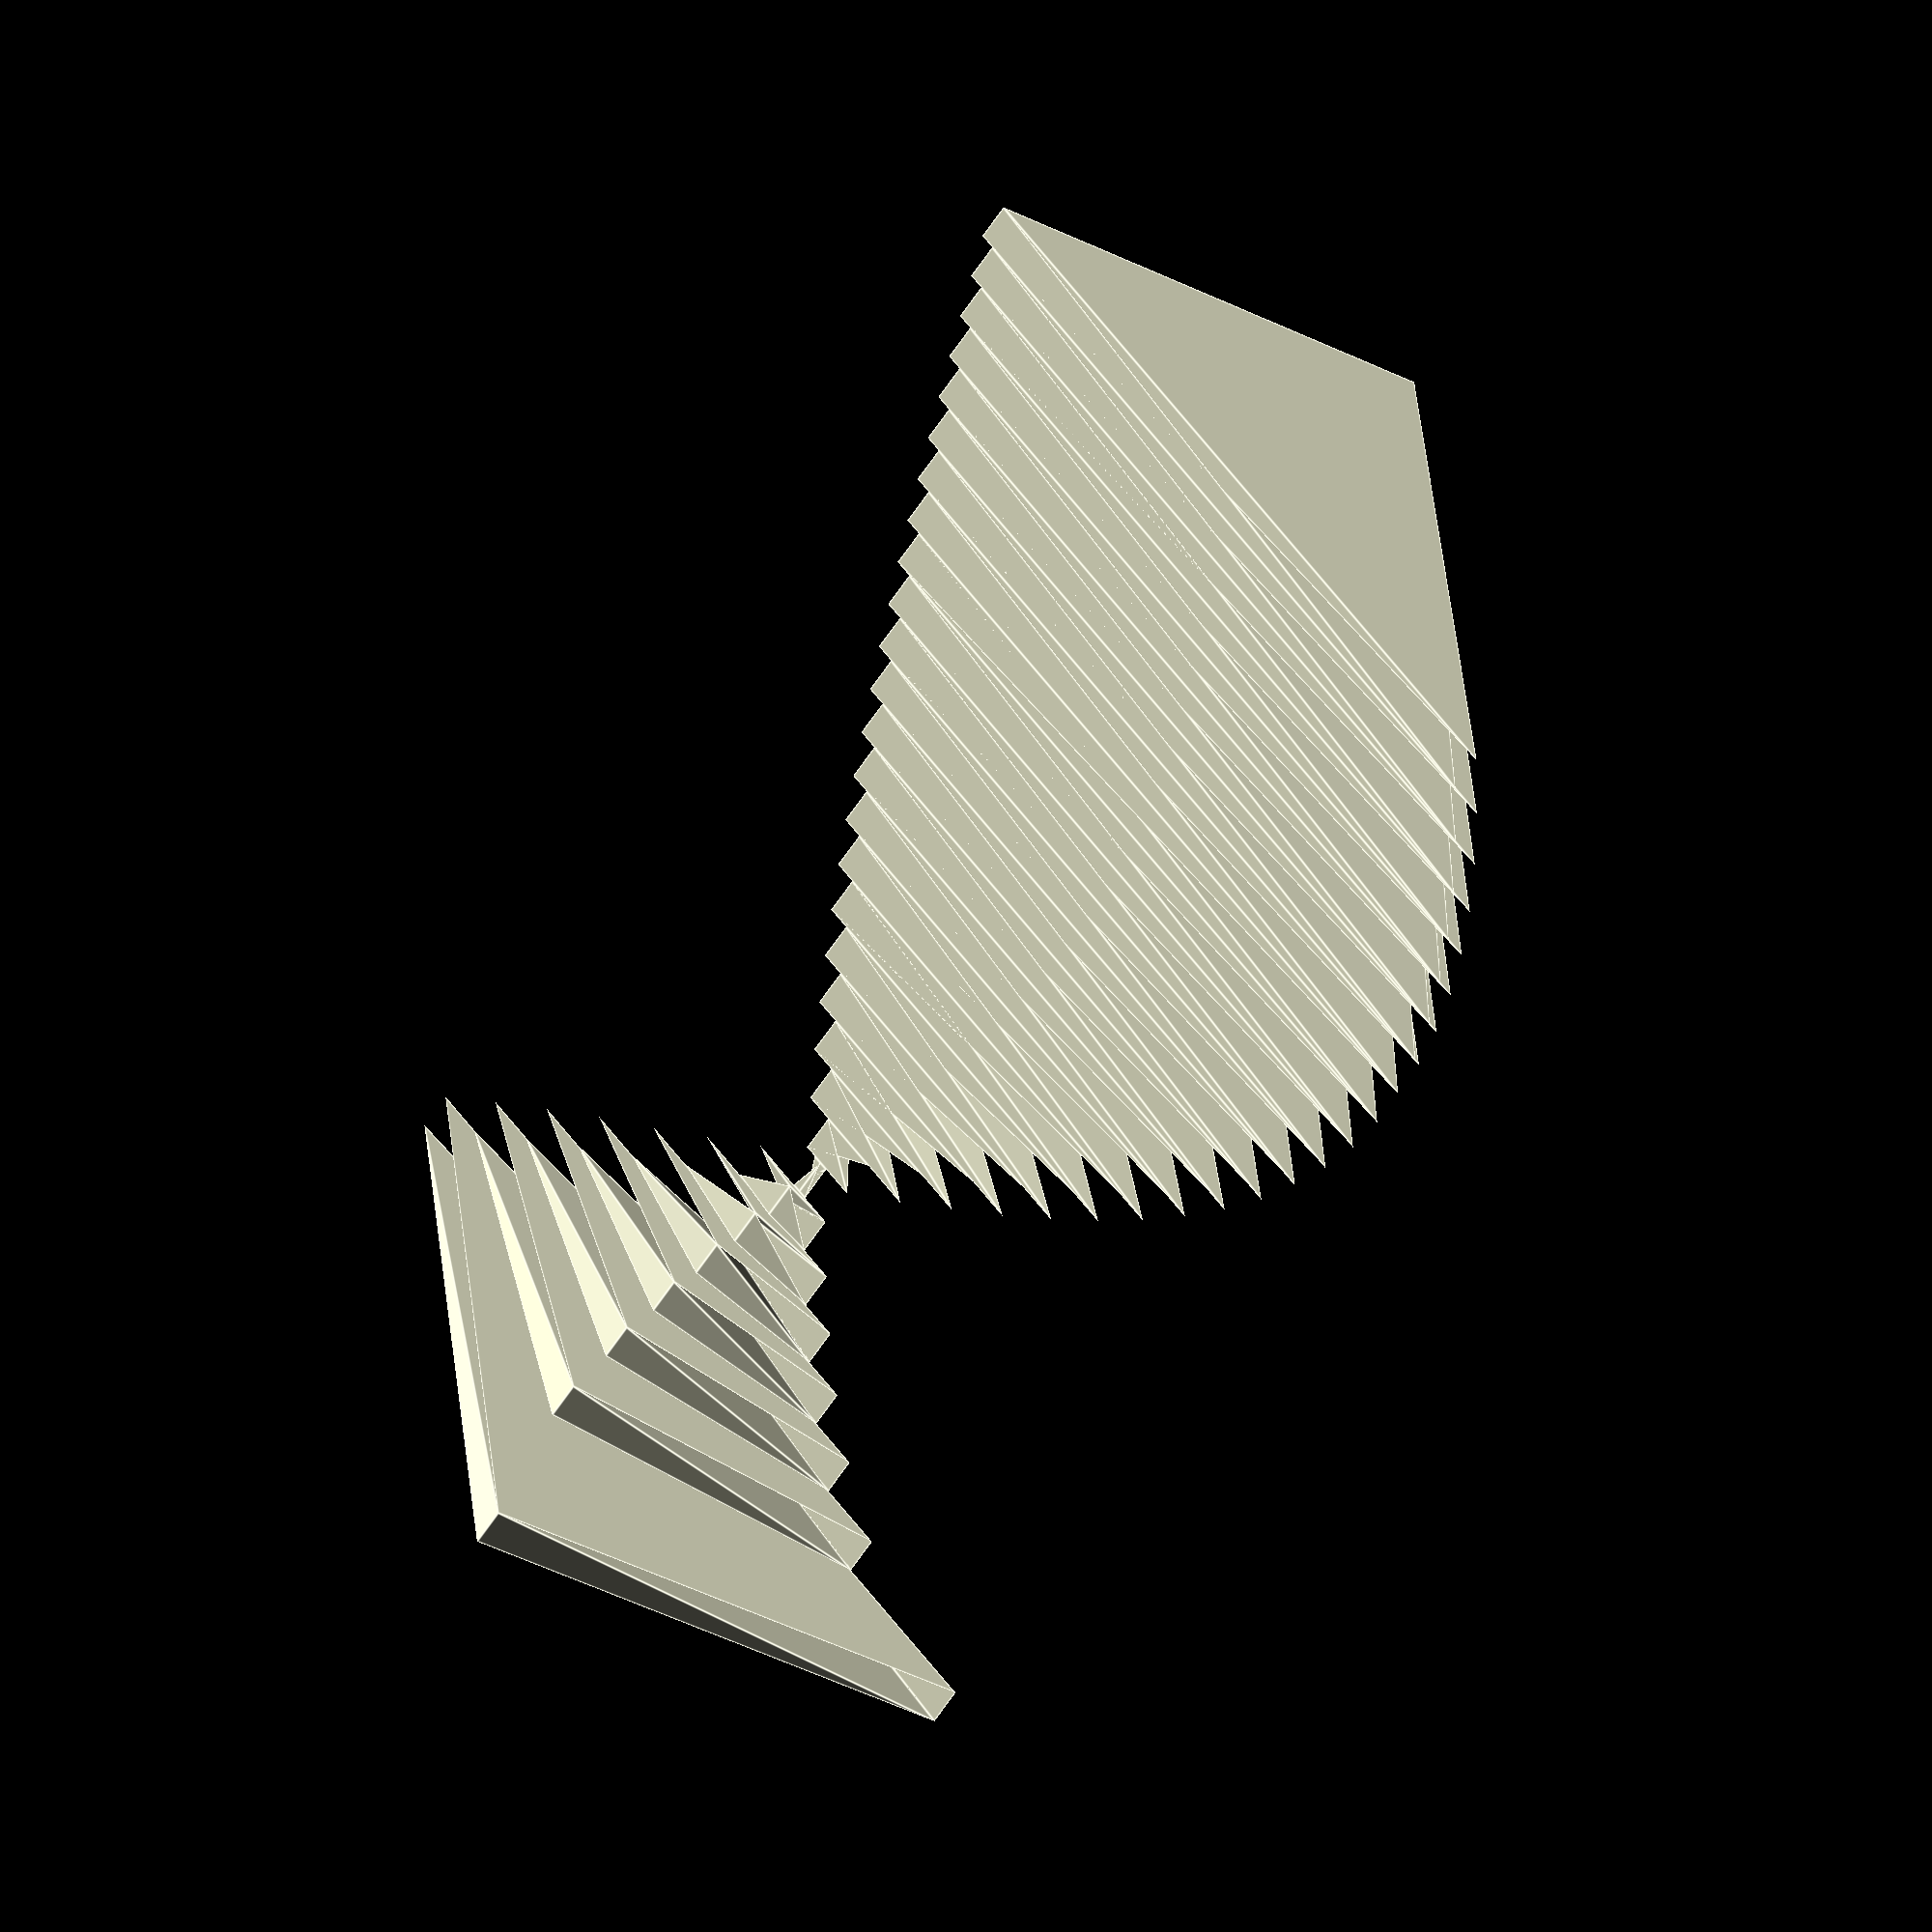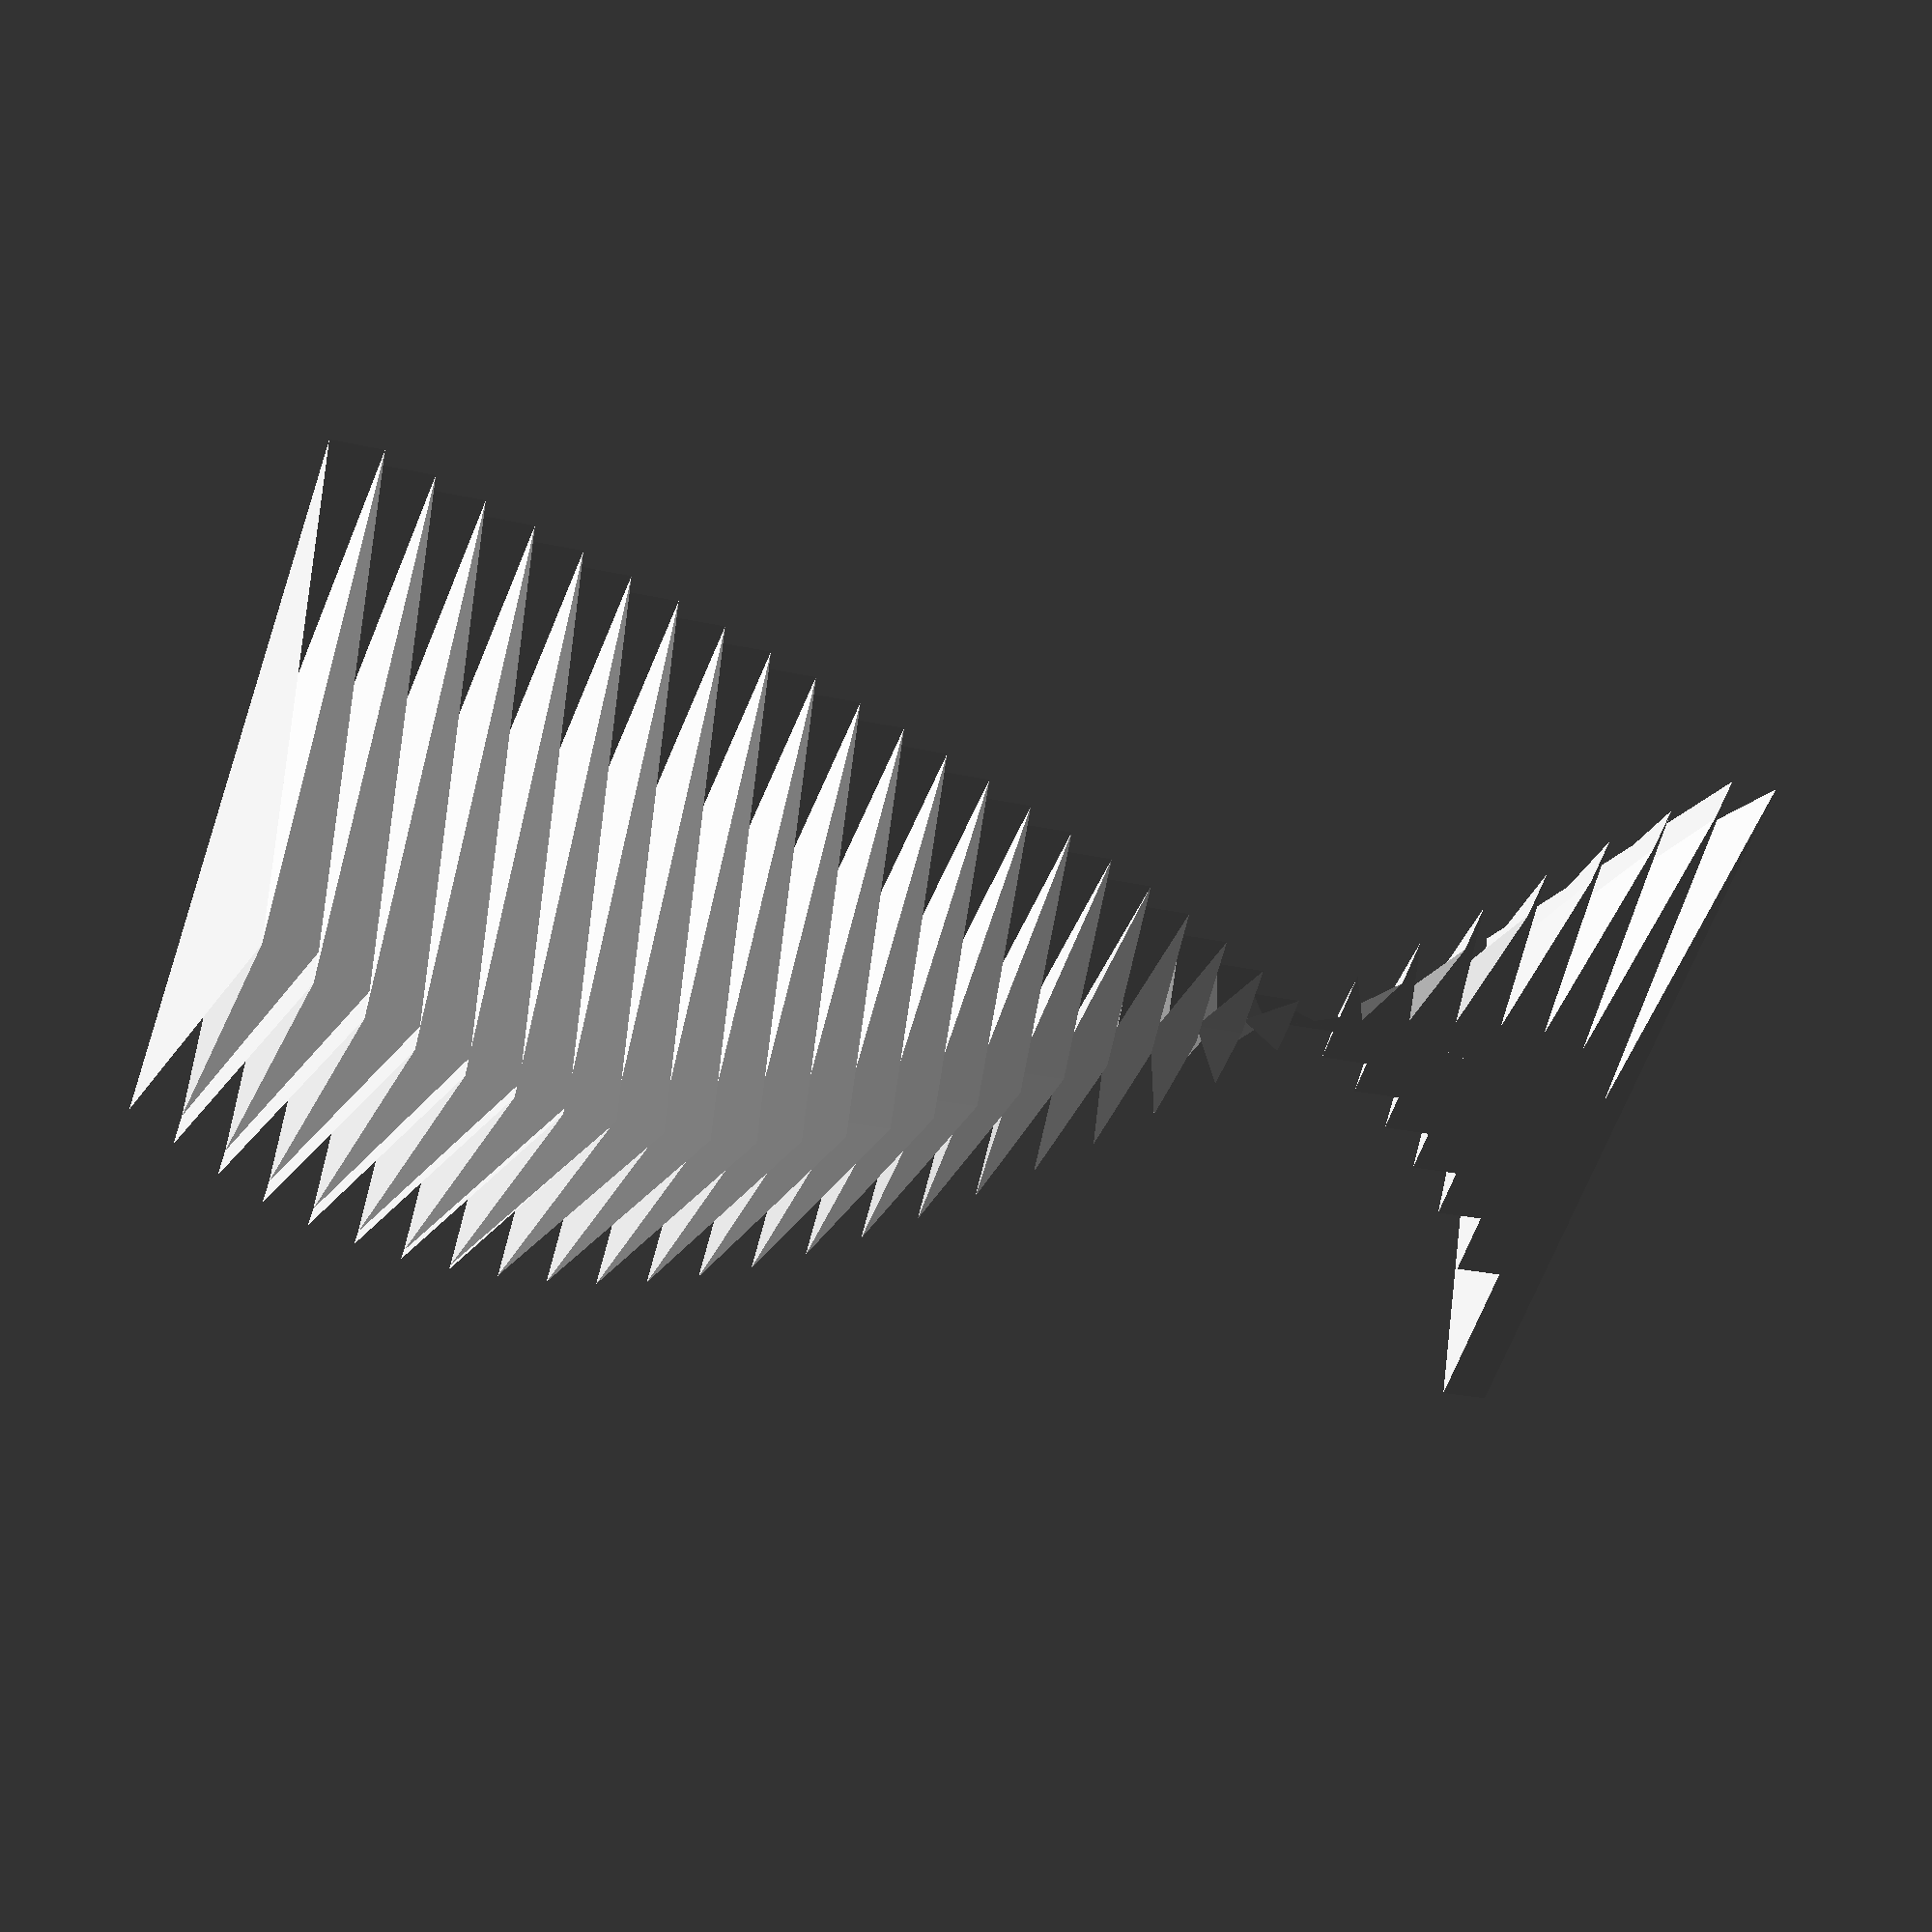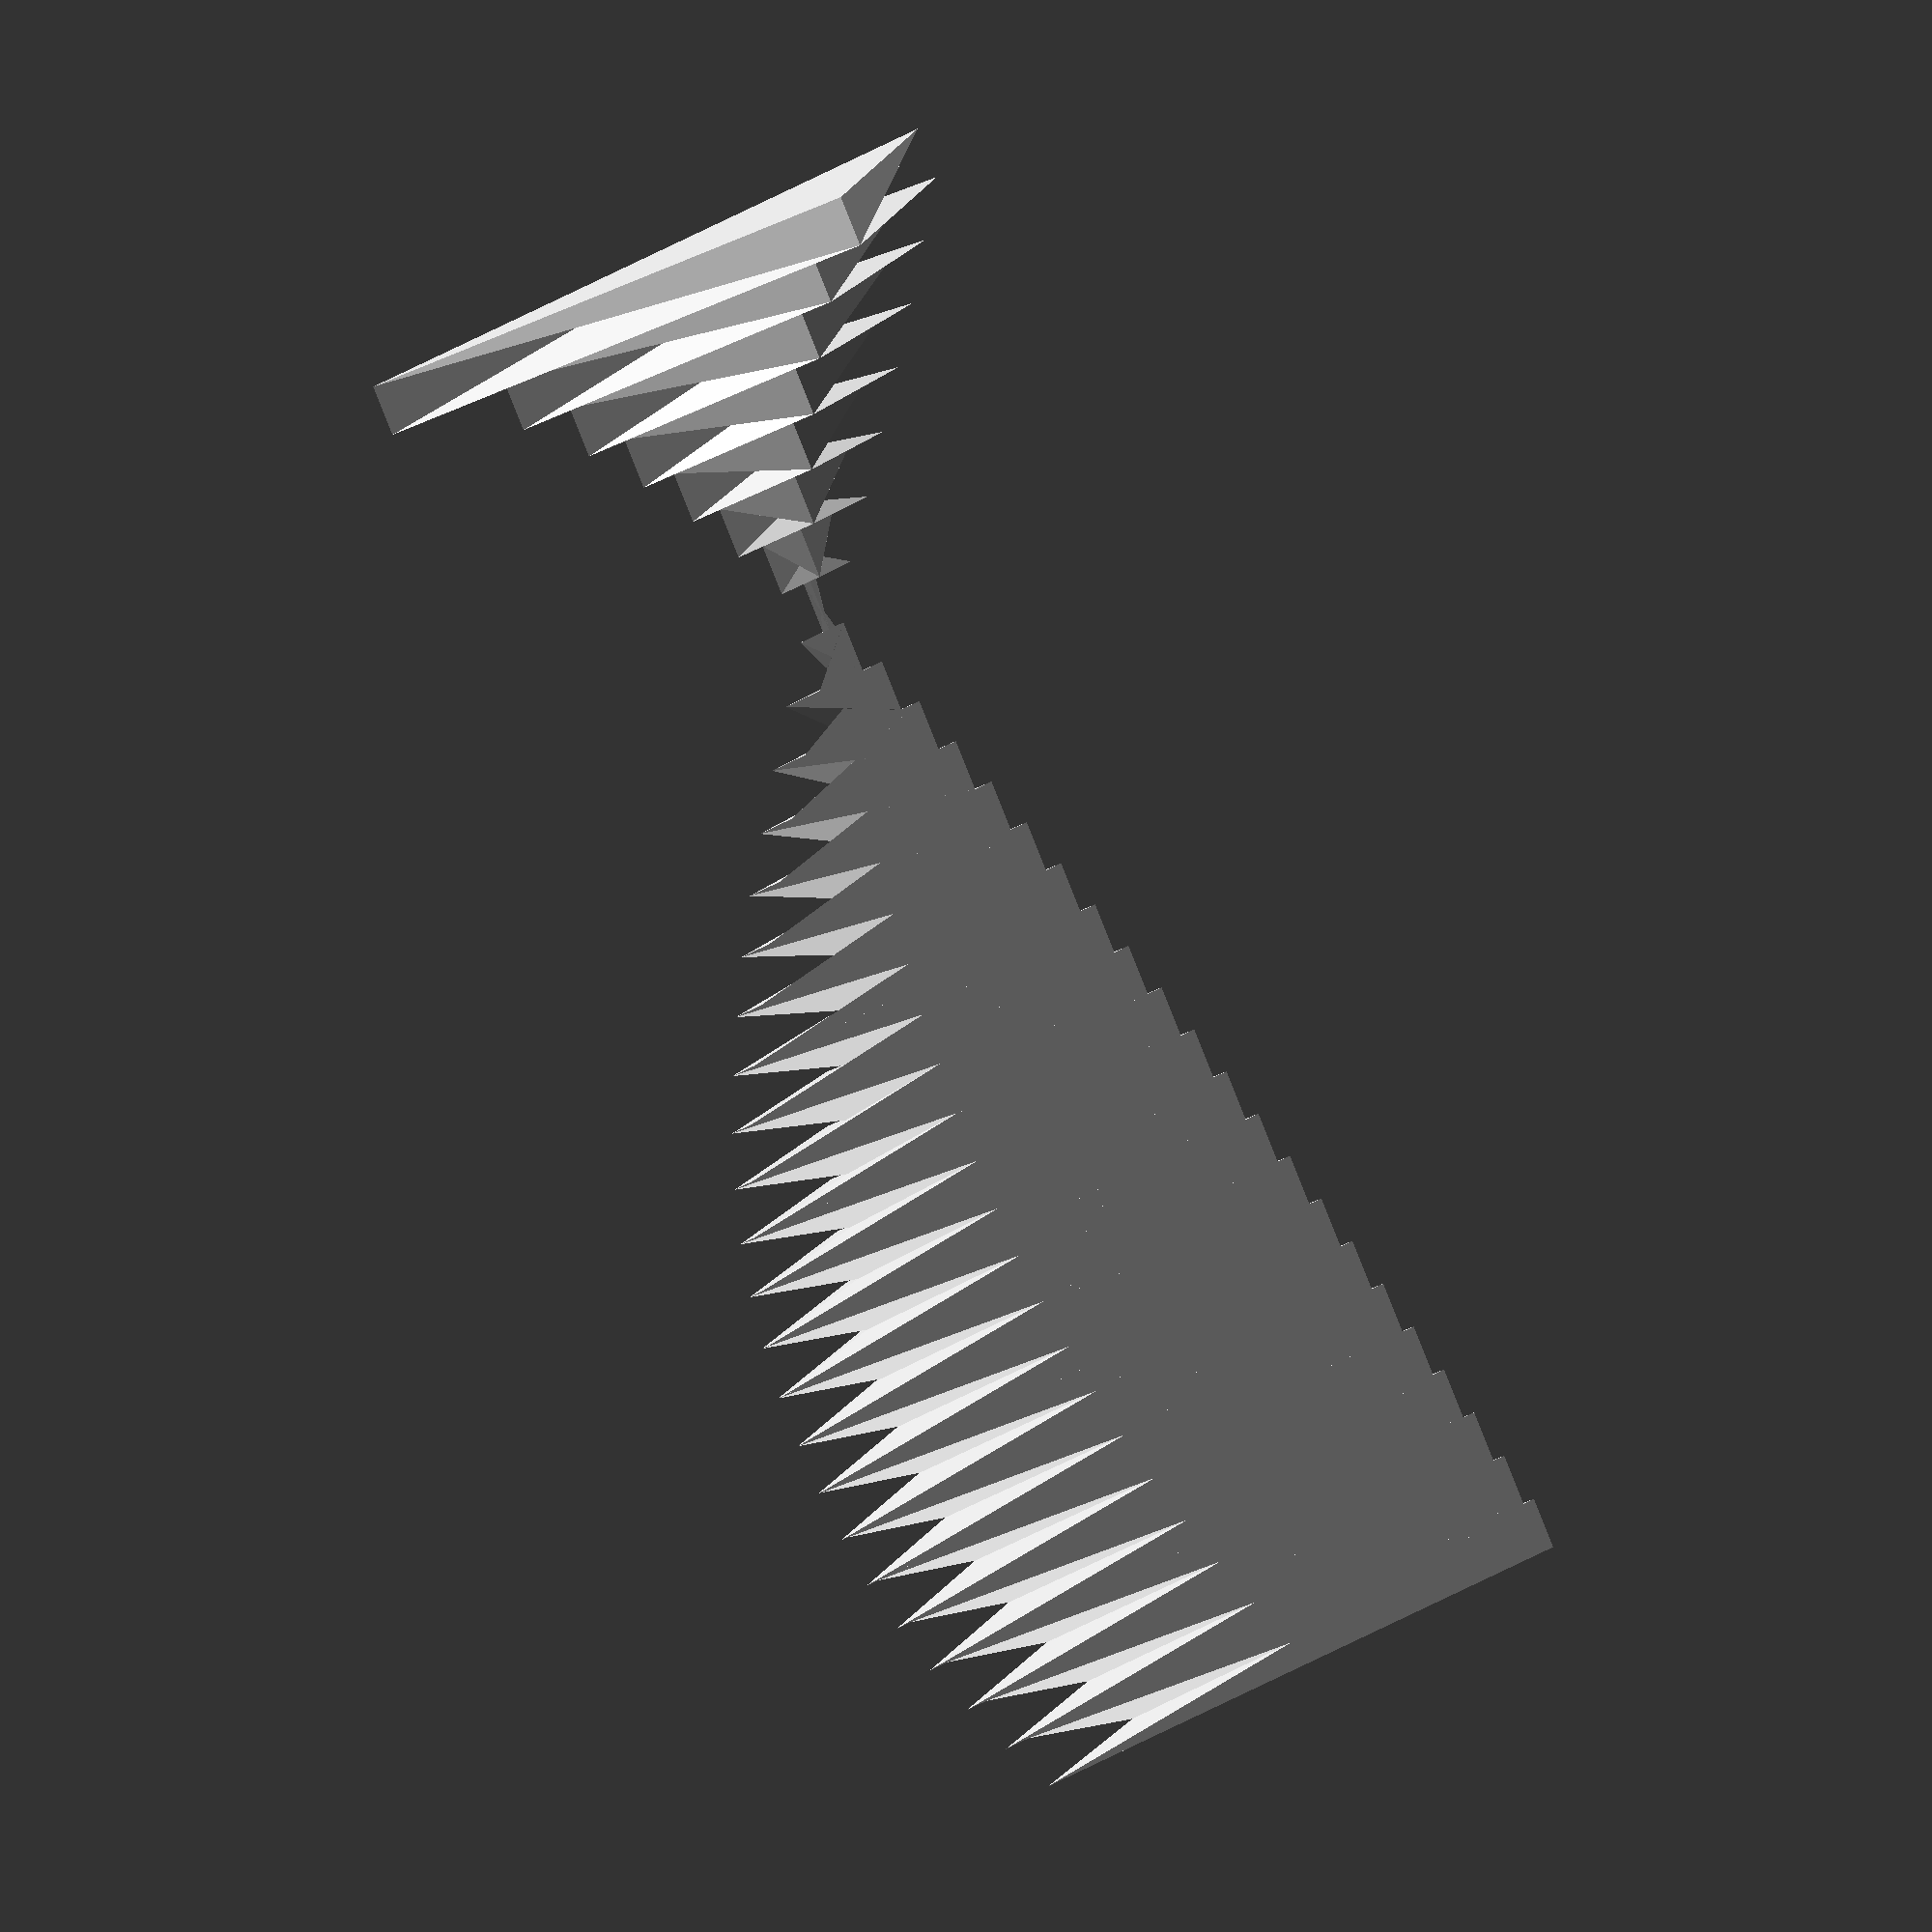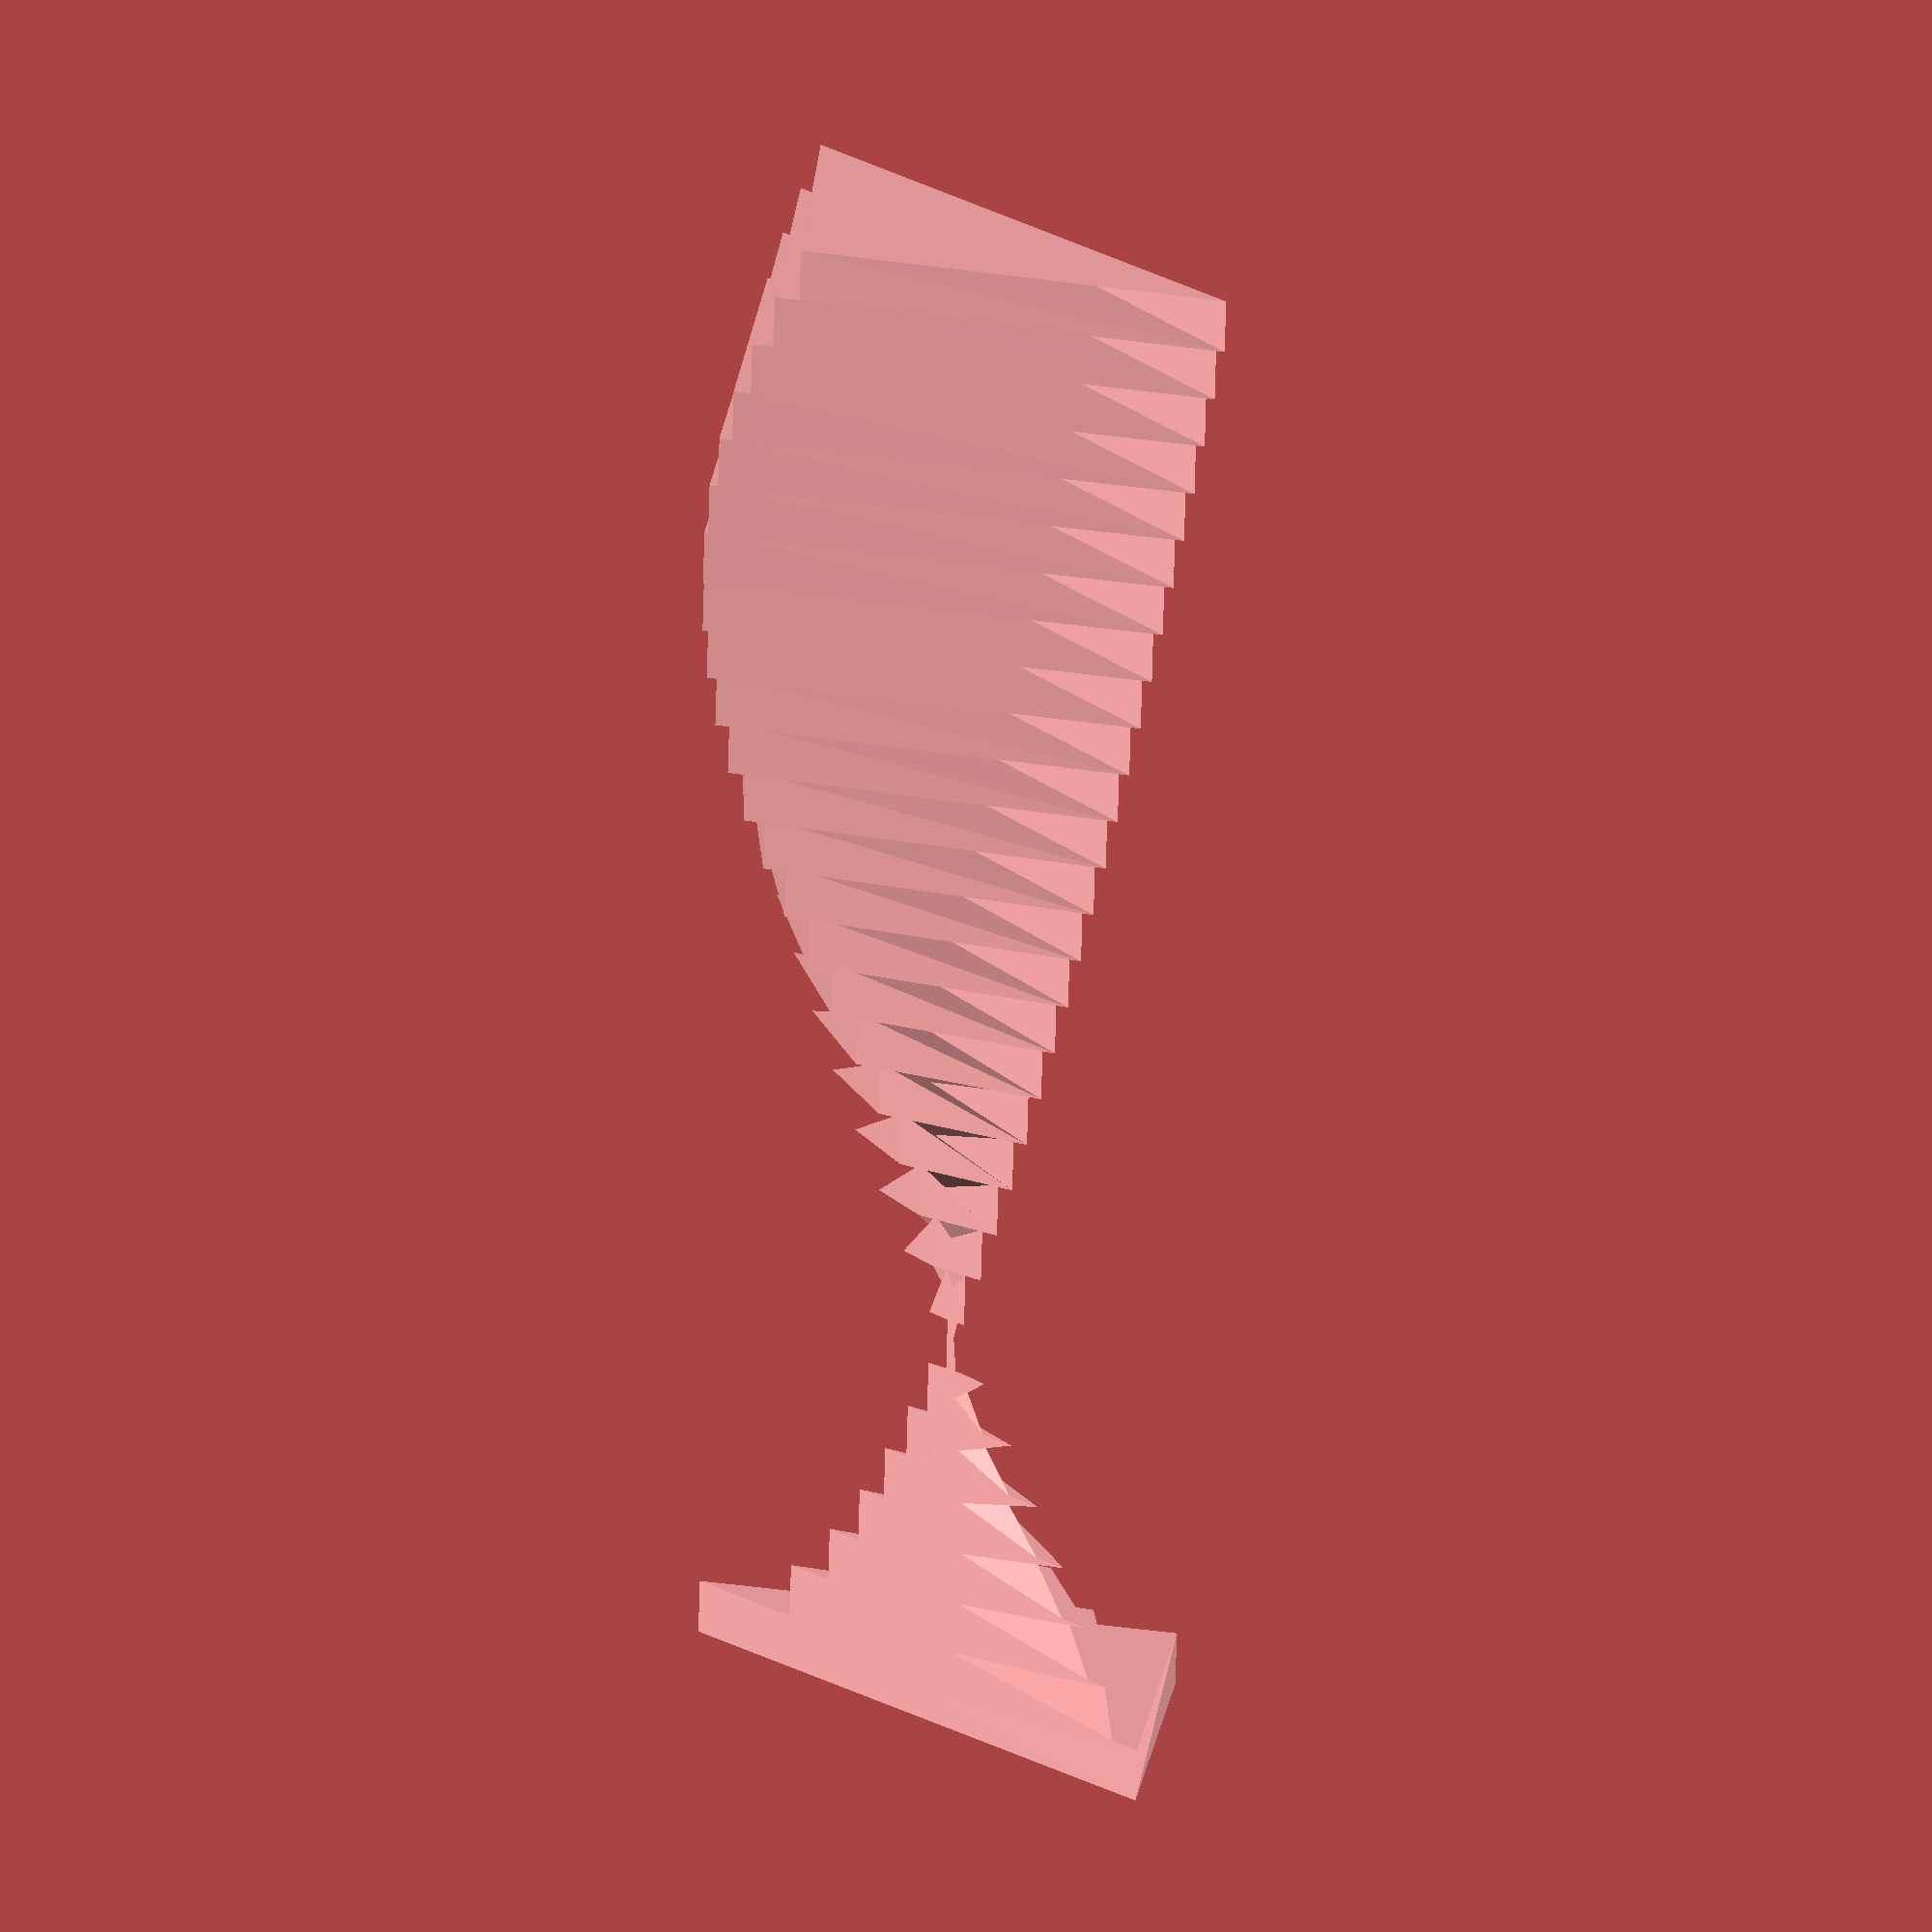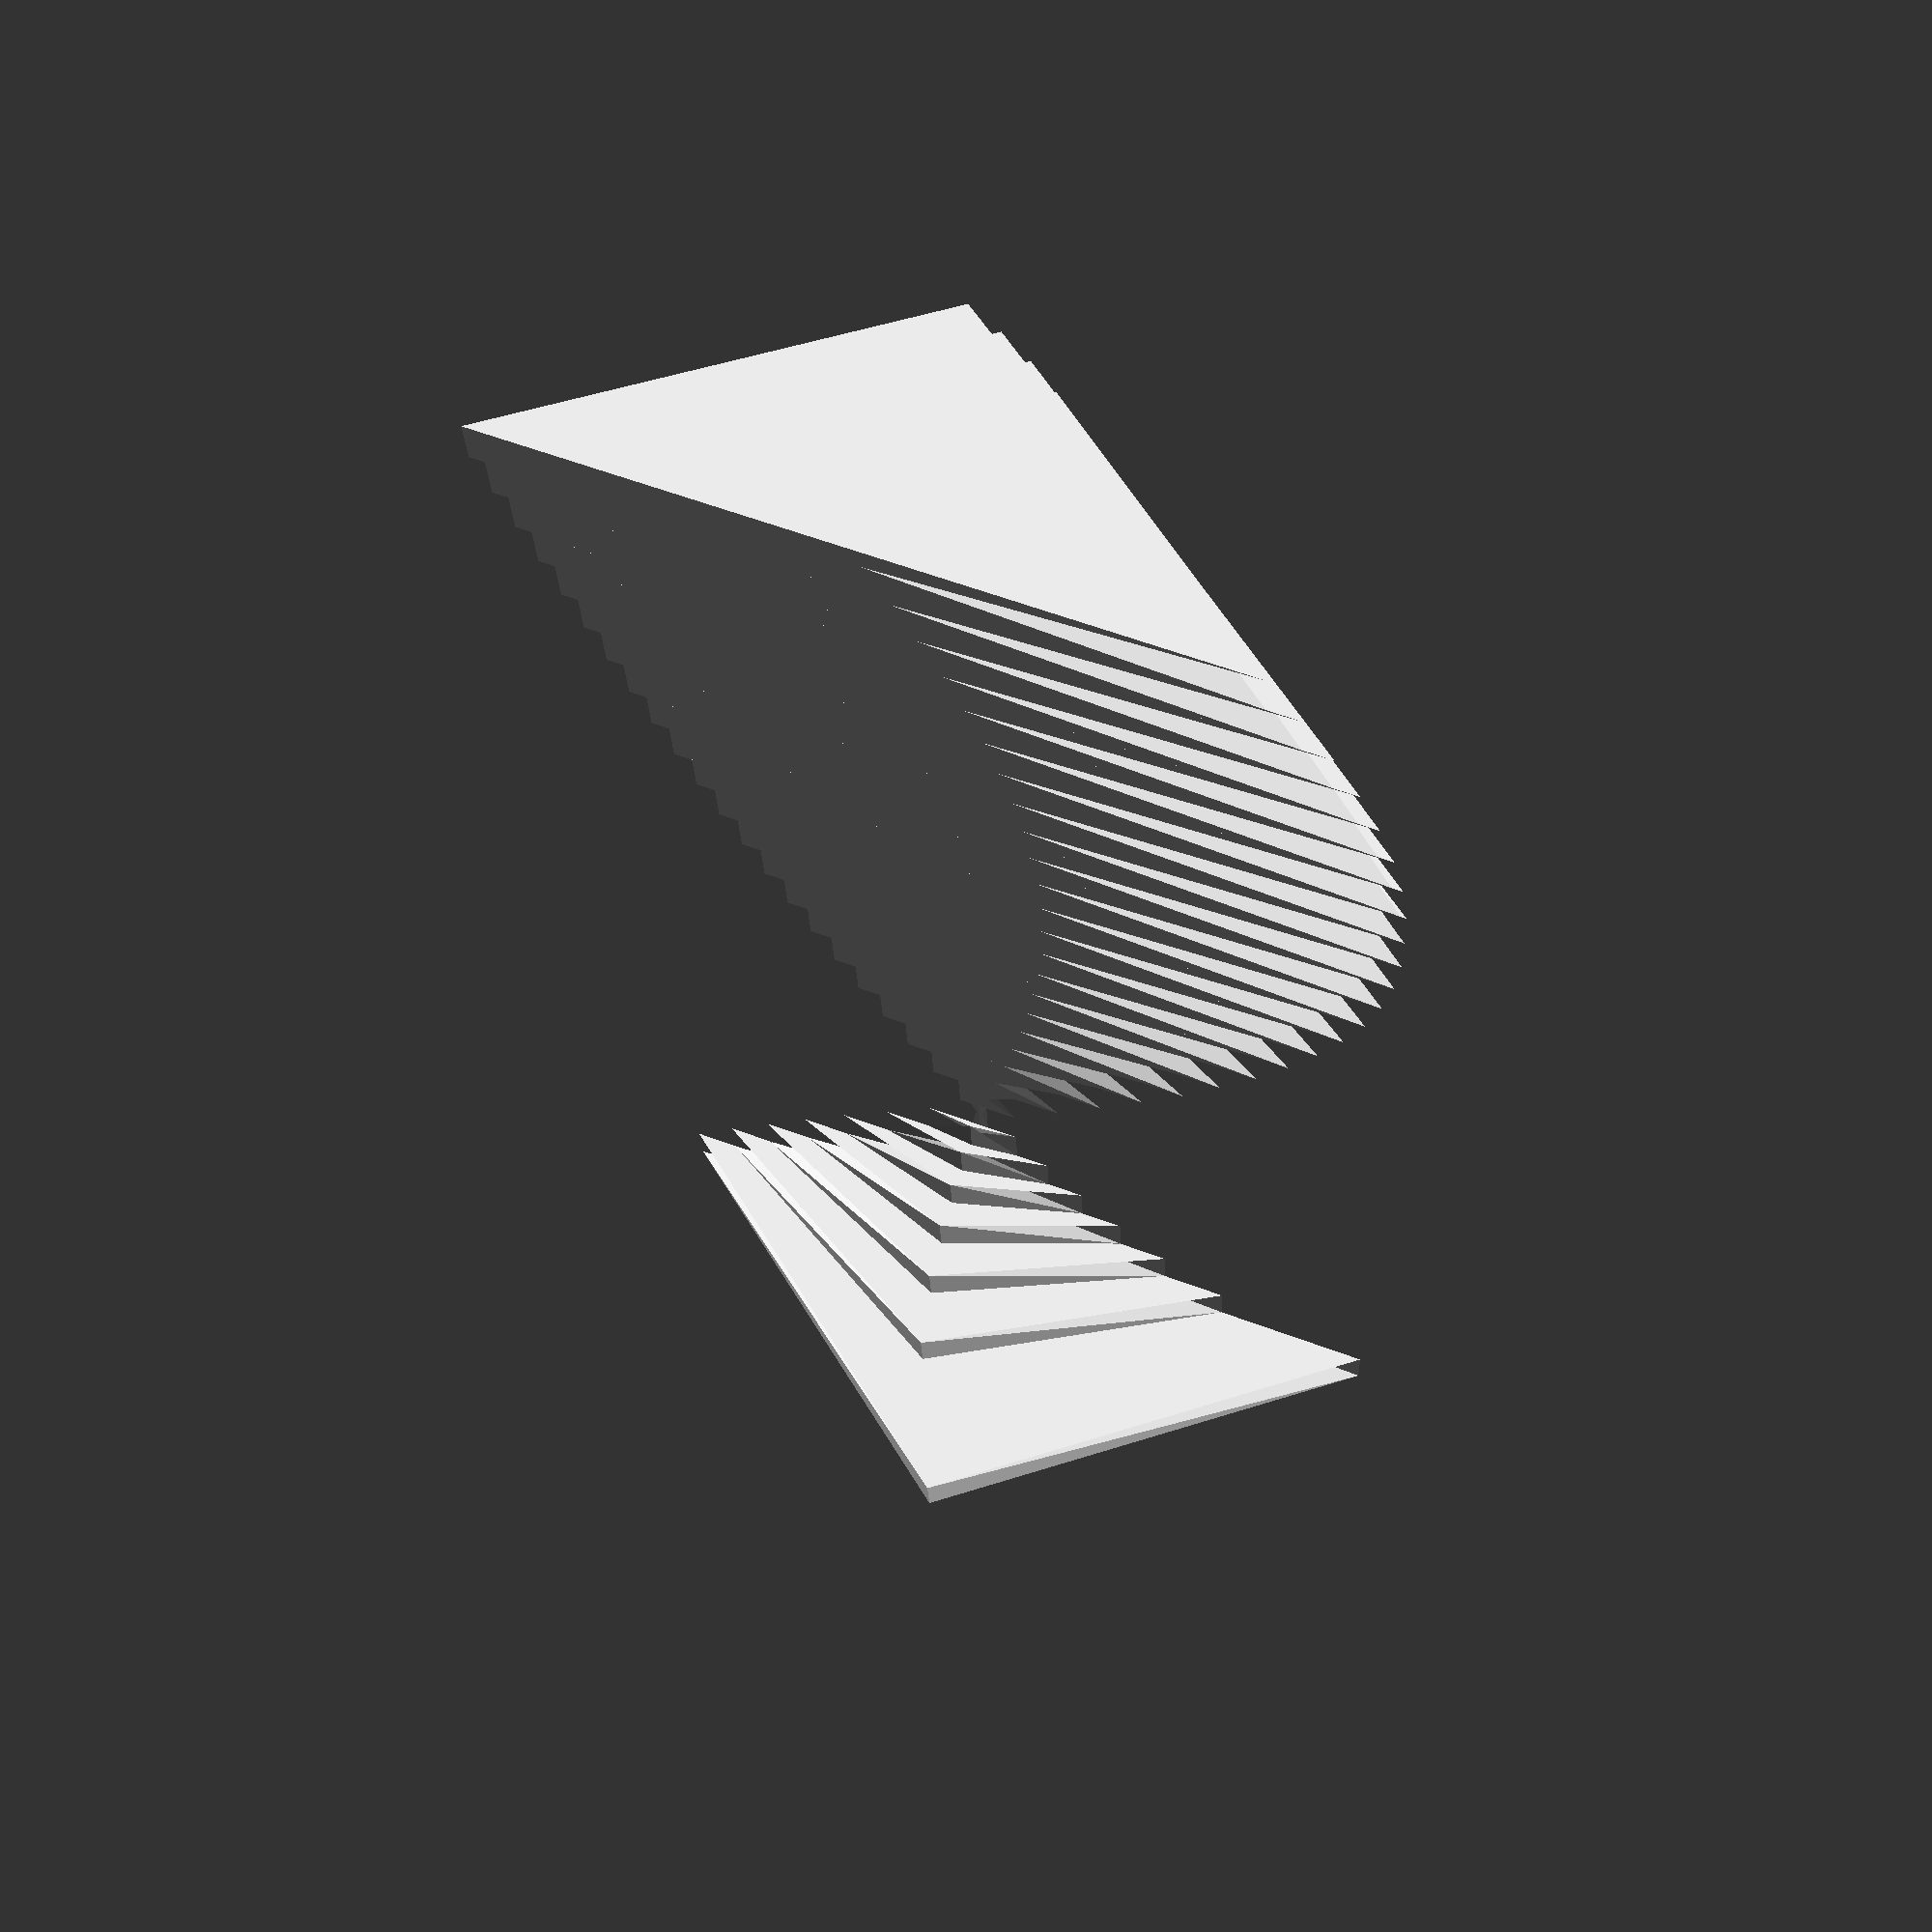
<openscad>
union(){
    cube(size=0);
    translate(v=[0, 0.0]){
        polyhedron(points=[[0, 0, 0], [0, 1.5403023058681398, 0], [0.1, 0, 0], [0.1, 1.5403023058681398, 0], [0, 0.7701511529340699, 0.5931327983656771], [0.1, 0.7701511529340699, 0.5931327983656771]], faces=[[0, 1, 2, 3], [0, 1, 4], [2, 3, 5], [1, 2, 5, 4], [0, 3, 5, 4]]);
    };
    translate(v=[0.1, 0.31622776601683794]){
        polyhedron(points=[[0, 0, 0], [0, 1.1373683554087393, 0], [0.1, 0, 0], [0.1, 1.1373683554087393, 0], [0, 0.5686841777043696, 0.32340169397129503], [0.1, 0.5686841777043696, 0.32340169397129503]], faces=[[0, 1, 2, 3], [0, 1, 4], [2, 3, 5], [1, 2, 5, 4], [0, 3, 5, 4]]);
    };
    translate(v=[0.2, 0.4472135954999579]){
        polyhedron(points=[[0, 0, 0], [0, 0.9151441589767157, 0], [0.1, 0, 0], [0.1, 0.9151441589767157, 0], [0, 0.4575720794883579, 0.2093722079273001], [0.1, 0.4575720794883579, 0.2093722079273001]], faces=[[0, 1, 2, 3], [0, 1, 4], [2, 3, 5], [1, 2, 5, 4], [0, 3, 5, 4]]);
    };
    translate(v=[0.30000000000000004, 0.5477225575051662]){
        polyhedron(points=[[0, 0, 0], [0, 0.7197762711194212, 0], [0.1, 0, 0], [0.1, 0.7197762711194212, 0], [0, 0.3598881355597106, 0.12951947011664464], [0.1, 0.3598881355597106, 0.12951947011664464]], faces=[[0, 1, 2, 3], [0, 1, 4], [2, 3, 5], [1, 2, 5, 4], [0, 3, 5, 4]]);
    };
    translate(v=[0.4, 0.6324555320336759]){
        polyhedron(points=[[0, 0, 0], [0, 0.5375116108665651, 0], [0.1, 0, 0], [0.1, 0.5375116108665651, 0], [0, 0.26875580543328254, 0.07222968295409242], [0.1, 0.26875580543328254, 0.07222968295409242]], faces=[[0, 1, 2, 3], [0, 1, 4], [2, 3, 5], [1, 2, 5, 4], [0, 3, 5, 4]]);
    };
    translate(v=[0.5, 0.7071067811865476]){
        polyhedron(points=[[0, 0, 0], [0, 0.36363042048115524, 0], [0.1, 0, 0], [0.1, 0.36363042048115524, 0], [0, 0.18181521024057762, 0.03305677067482544], [0.1, 0.18181521024057762, 0.03305677067482544]], faces=[[0, 1, 2, 3], [0, 1, 4], [2, 3, 5], [1, 2, 5, 4], [0, 3, 5, 4]]);
    };
    translate(v=[0.6, 0.7745966692414834]){
        polyhedron(points=[[0, 0, 0], [0, 0.19620380845722774, 0], [0.1, 0, 0], [0.1, 0.19620380845722774, 0], [0, 0.09810190422861387, 0.009623983613280127], [0.1, 0.09810190422861387, 0.009623983613280127]], faces=[[0, 1, 2, 3], [0, 1, 4], [2, 3, 5], [1, 2, 5, 4], [0, 3, 5, 4]]);
    };
    translate(v=[0.7, 0.8366600265340756]){
        polyhedron(points=[[0, 0, 0], [0, 0.034495479170399745, 0], [0.1, 0, 0], [0.1, 0.034495479170399745, 0], [0, 0.017247739585199873, 0.0002974845207988707], [0.1, 0.017247739585199873, 0.0002974845207988707]], faces=[[0, 1, 2, 3], [0, 1, 4], [2, 3, 5], [1, 2, 5, 4], [0, 3, 5, 4]]);
    };
    translate(v=[0.7999999999999999, 0.8944271909999159]){
        rotate(a=[180, 0, 0]){
            polyhedron(points=[[0, 0, 0], [0, 0.12162928569300269, 0], [0.1, 0, 0], [0.1, 0.12162928569300269, 0], [0, 0.06081464284650134, 0.003698420784547517], [0.1, 0.06081464284650134, 0.003698420784547517]], faces=[[0, 1, 2, 3], [0, 1, 4], [2, 3, 5], [1, 2, 5, 4], [0, 3, 5, 4]]);
        };
    };
    translate(v=[0.8999999999999999, 0.9486832980505138]){
        rotate(a=[180, 0, 0]){
            polyhedron(points=[[0, 0, 0], [0, 0.2719728649140172, 0], [0.1, 0, 0], [0.1, 0.2719728649140172, 0], [0, 0.1359864324570086, 0.018492309812384557], [0.1, 0.1359864324570086, 0.018492309812384557]], faces=[[0, 1, 2, 3], [0, 1, 4], [2, 3, 5], [1, 2, 5, 4], [0, 3, 5, 4]]);
        };
    };
    translate(v=[0.9999999999999999, 0.9999999999999999]){
        rotate(a=[180, 0, 0]){
            polyhedron(points=[[0, 0, 0], [0, 0.41614683654714224, 0], [0.1, 0, 0], [0.1, 0.41614683654714224, 0], [0, 0.20807341827357112, 0.04329454739204848], [0.1, 0.20807341827357112, 0.04329454739204848]], faces=[[0, 1, 2, 3], [0, 1, 4], [2, 3, 5], [1, 2, 5, 4], [0, 3, 5, 4]]);
        };
    };
    translate(v=[1.0999999999999999, 1.0488088481701514]){
        rotate(a=[180, 0, 0]){
            polyhedron(points=[[0, 0, 0], [0, 0.5536549527700085, 0], [0.1, 0, 0], [0.1, 0.5536549527700085, 0], [0, 0.27682747638500427, 0.0766334516816901], [0.1, 0.27682747638500427, 0.0766334516816901]], faces=[[0, 1, 2, 3], [0, 1, 4], [2, 3, 5], [1, 2, 5, 4], [0, 3, 5, 4]]);
        };
    };
    translate(v=[1.2, 1.0954451150103321]){
        rotate(a=[180, 0, 0]){
            polyhedron(points=[[0, 0, 0], [0, 0.683946232265678, 0], [0.1, 0, 0], [0.1, 0.683946232265678, 0], [0, 0.341973116132839, 0.11694561215760418], [0.1, 0.341973116132839, 0.11694561215760418]], faces=[[0, 1, 2, 3], [0, 1, 4], [2, 3, 5], [1, 2, 5, 4], [0, 3, 5, 4]]);
        };
    };
    translate(v=[1.3, 1.140175425099138]){
        rotate(a=[180, 0, 0]){
            polyhedron(points=[[0, 0, 0], [0, 0.8064514463789622, 0], [0.1, 0, 0], [0.1, 0.8064514463789622, 0], [0, 0.4032257231894811, 0.16259098384168003], [0.1, 0.4032257231894811, 0.16259098384168003]], faces=[[0, 1, 2, 3], [0, 1, 4], [2, 3, 5], [1, 2, 5, 4], [0, 3, 5, 4]]);
        };
    };
    translate(v=[1.4000000000000001, 1.1832159566199232]){
        rotate(a=[180, 0, 0]){
            polyhedron(points=[[0, 0, 0], [0, 0.920609672161169, 0], [0.1, 0, 0], [0.1, 0.920609672161169, 0], [0, 0.4603048360805845, 0.21188054211917376], [0.1, 0.4603048360805845, 0.21188054211917376]], faces=[[0, 1, 2, 3], [0, 1, 4], [2, 3, 5], [1, 2, 5, 4], [0, 3, 5, 4]]);
        };
    };
    translate(v=[1.5000000000000002, 1.2247448713915892]){
        rotate(a=[180, 0, 0]){
            polyhedron(points=[[0, 0, 0], [0, 1.025888486938523, 0], [0.1, 0, 0], [0.1, 1.025888486938523, 0], [0, 0.5129442434692615, 0.263111796908253], [0.1, 0.5129442434692615, 0.263111796908253]], faces=[[0, 1, 2, 3], [0, 1, 4], [2, 3, 5], [1, 2, 5, 4], [0, 3, 5, 4]]);
        };
    };
    translate(v=[1.6000000000000003, 1.2649110640673518]){
        rotate(a=[180, 0, 0]){
            polyhedron(points=[[0, 0, 0], [0, 1.1217998174362993, 0], [0.1, 0, 0], [0.1, 1.1217998174362993, 0], [0, 0.5608999087181497, 0.3146087076000286], [0.1, 0.5608999087181497, 0.3146087076000286]], faces=[[0, 1, 2, 3], [0, 1, 4], [2, 3, 5], [1, 2, 5, 4], [0, 3, 5, 4]]);
        };
    };
    translate(v=[1.7000000000000004, 1.30384048104053]){
        rotate(a=[180, 0, 0]){
            polyhedron(points=[[0, 0, 0], [0, 1.2079126230575912, 0], [0.1, 0, 0], [0.1, 1.2079126230575912, 0], [0, 0.6039563115287956, 0.3647632262354676], [0.1, 0.6039563115287956, 0.3647632262354676]], faces=[[0, 1, 2, 3], [0, 1, 4], [2, 3, 5], [1, 2, 5, 4], [0, 3, 5, 4]]);
        };
    };
    translate(v=[1.8000000000000005, 1.341640786499874]){
        rotate(a=[180, 0, 0]){
            polyhedron(points=[[0, 0, 0], [0, 1.2838631271685323, 0], [0.1, 0, 0], [0.1, 1.2838631271685323, 0], [0, 0.6419315635842662, 0.41207613232574075], [0.1, 0.6419315635842662, 0.41207613232574075]], faces=[[0, 1, 2, 3], [0, 1, 4], [2, 3, 5], [1, 2, 5, 4], [0, 3, 5, 4]]);
        };
    };
    translate(v=[1.9000000000000006, 1.3784048752090223]){
        rotate(a=[180, 0, 0]){
            polyhedron(points=[[0, 0, 0], [0, 1.349363040358613, 0], [0.1, 0, 0], [0.1, 1.349363040358613, 0], [0, 0.6746815201793065, 0.45519515367145996], [0.1, 0.6746815201793065, 0.45519515367145996]], faces=[[0, 1, 2, 3], [0, 1, 4], [2, 3, 5], [1, 2, 5, 4], [0, 3, 5, 4]]);
        };
    };
    translate(v=[2.0000000000000004, 1.4142135623730951]){
        rotate(a=[180, 0, 0]){
            polyhedron(points=[[0, 0, 0], [0, 1.4042060589735406, 0], [0.1, 0, 0], [0.1, 1.4042060589735406, 0], [0, 0.7021030294867703, 0.4929486640145006], [0.1, 0.7021030294867703, 0.4929486640145006]], faces=[[0, 1, 2, 3], [0, 1, 4], [2, 3, 5], [1, 2, 5, 4], [0, 3, 5, 4]]);
        };
    };
    translate(v=[2.1000000000000005, 1.449137674618944]){
        rotate(a=[180, 0, 0]){
            polyhedron(points=[[0, 0, 0], [0, 1.4482728248922234, 0], [0.1, 0, 0], [0.1, 1.4482728248922234, 0], [0, 0.7241364124461117, 0.5243735438303252], [0.1, 0.7241364124461117, 0.5243735438303252]], faces=[[0, 1, 2, 3], [0, 1, 4], [2, 3, 5], [1, 2, 5, 4], [0, 3, 5, 4]]);
        };
    };
    translate(v=[2.2000000000000006, 1.4832396974191329]){
        rotate(a=[180, 0, 0]){
            polyhedron(points=[[0, 0, 0], [0, 1.4815344732138858, 0], [0.1, 0, 0], [0.1, 1.4815344732138858, 0], [0, 0.7407672366069429, 0.5487360988302865], [0.1, 0.7407672366069429, 0.5487360988302865]], faces=[[0, 1, 2, 3], [0, 1, 4], [2, 3, 5], [1, 2, 5, 4], [0, 3, 5, 4]]);
        };
    };
    translate(v=[2.3000000000000007, 1.5165750888103104]){
        rotate(a=[180, 0, 0]){
            polyhedron(points=[[0, 0, 0], [0, 1.5040548587191753, 0], [0.1, 0, 0], [0.1, 1.5040548587191753, 0], [0, 0.7520274293595877, 0.5655452545091896], [0.1, 0.7520274293595877, 0.5655452545091896]], faces=[[0, 1, 2, 3], [0, 1, 4], [2, 3, 5], [1, 2, 5, 4], [0, 3, 5, 4]]);
        };
    };
    translate(v=[2.400000000000001, 1.549193338482967]){
        rotate(a=[180, 0, 0]){
            polyhedron(points=[[0, 0, 0], [0, 1.515991531062428, 0], [0.1, 0, 0], [0.1, 1.515991531062428, 0], [0, 0.757995765531214, 0.5745575805632511], [0.1, 0.757995765531214, 0.5745575805632511]], faces=[[0, 1, 2, 3], [0, 1, 4], [2, 3, 5], [1, 2, 5, 4], [0, 3, 5, 4]]);
        };
    };
    translate(v=[2.500000000000001, 1.58113883008419]){
        rotate(a=[180, 0, 0]){
            polyhedron(points=[[0, 0, 0], [0, 1.517595517374986, 0], [0.1, 0, 0], [0.1, 1.517595517374986, 0], [0, 0.758797758687493, 0.5757740385891629], [0.1, 0.758797758687493, 0.5757740385891629]], faces=[[0, 1, 2, 3], [0, 1, 4], [2, 3, 5], [1, 2, 5, 4], [0, 3, 5, 4]]);
        };
    };
    translate(v=[2.600000000000001, 1.6124515496597103]){
        rotate(a=[180, 0, 0]){
            polyhedron(points=[[0, 0, 0], [0, 1.5092099659938567, 0], [0.1, 0, 0], [0.1, 1.5092099659938567, 0], [0, 0.7546049829969284, 0.5694286803637946], [0.1, 0.7546049829969284, 0.5694286803637946]], faces=[[0, 1, 2, 3], [0, 1, 4], [2, 3, 5], [1, 2, 5, 4], [0, 3, 5, 4]]);
        };
    };
    translate(v=[2.700000000000001, 1.6431676725154987]){
        rotate(a=[180, 0, 0]){
            polyhedron(points=[[0, 0, 0], [0, 1.4912677042259062, 0], [0.1, 0, 0], [0.1, 1.4912677042259062, 0], [0, 0.7456338521129531, 0.5559698414168012], [0.1, 0.7456338521129531, 0.5559698414168012]], faces=[[0, 1, 2, 3], [0, 1, 4], [2, 3, 5], [1, 2, 5, 4], [0, 3, 5, 4]]);
        };
    };
    translate(v=[2.800000000000001, 1.6733200530681513]){
        rotate(a=[180, 0, 0]){
            polyhedron(points=[[0, 0, 0], [0, 1.4642877649825672, 0], [0.1, 0, 0], [0.1, 1.4642877649825672, 0], [0, 0.7321438824912836, 0.5360346646694105], [0.1, 0.7321438824912836, 0.5360346646694105]], faces=[[0, 1, 2, 3], [0, 1, 4], [2, 3, 5], [1, 2, 5, 4], [0, 3, 5, 4]]);
        };
    };
    translate(v=[2.9000000000000012, 1.7029386365926404]){
        rotate(a=[180, 0, 0]){
            polyhedron(points=[[0, 0, 0], [0, 1.4288709407927798, 0], [0.1, 0, 0], [0.1, 1.4288709407927798, 0], [0, 0.7144354703963899, 0.5104180413605108], [0.1, 0.7144354703963899, 0.5104180413605108]], faces=[[0, 1, 2, 3], [0, 1, 4], [2, 3, 5], [1, 2, 5, 4], [0, 3, 5, 4]]);
        };
    };
};

</openscad>
<views>
elev=329.5 azim=302.5 roll=41.0 proj=o view=edges
elev=145.2 azim=160.6 roll=14.1 proj=p view=solid
elev=14.7 azim=61.4 roll=320.7 proj=o view=solid
elev=349.0 azim=267.0 roll=236.9 proj=o view=solid
elev=294.2 azim=267.8 roll=20.9 proj=p view=wireframe
</views>
